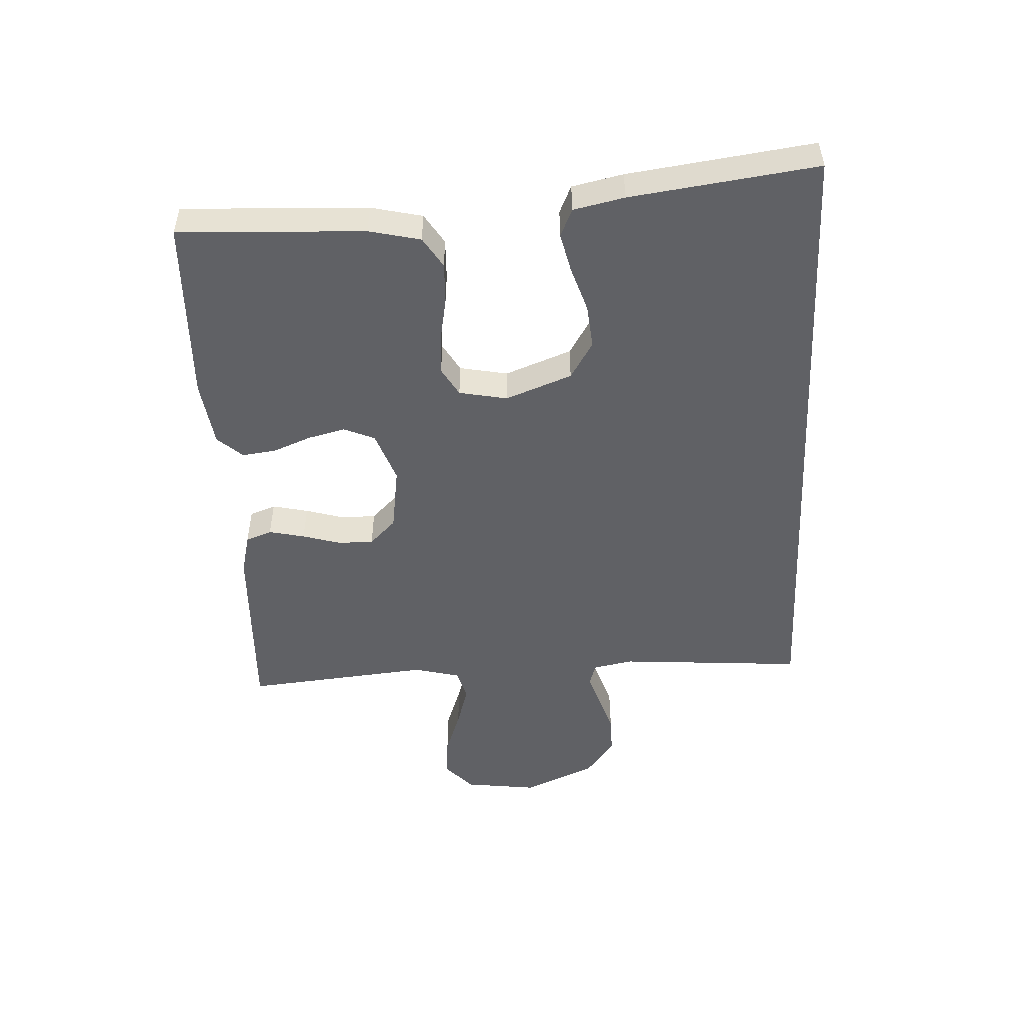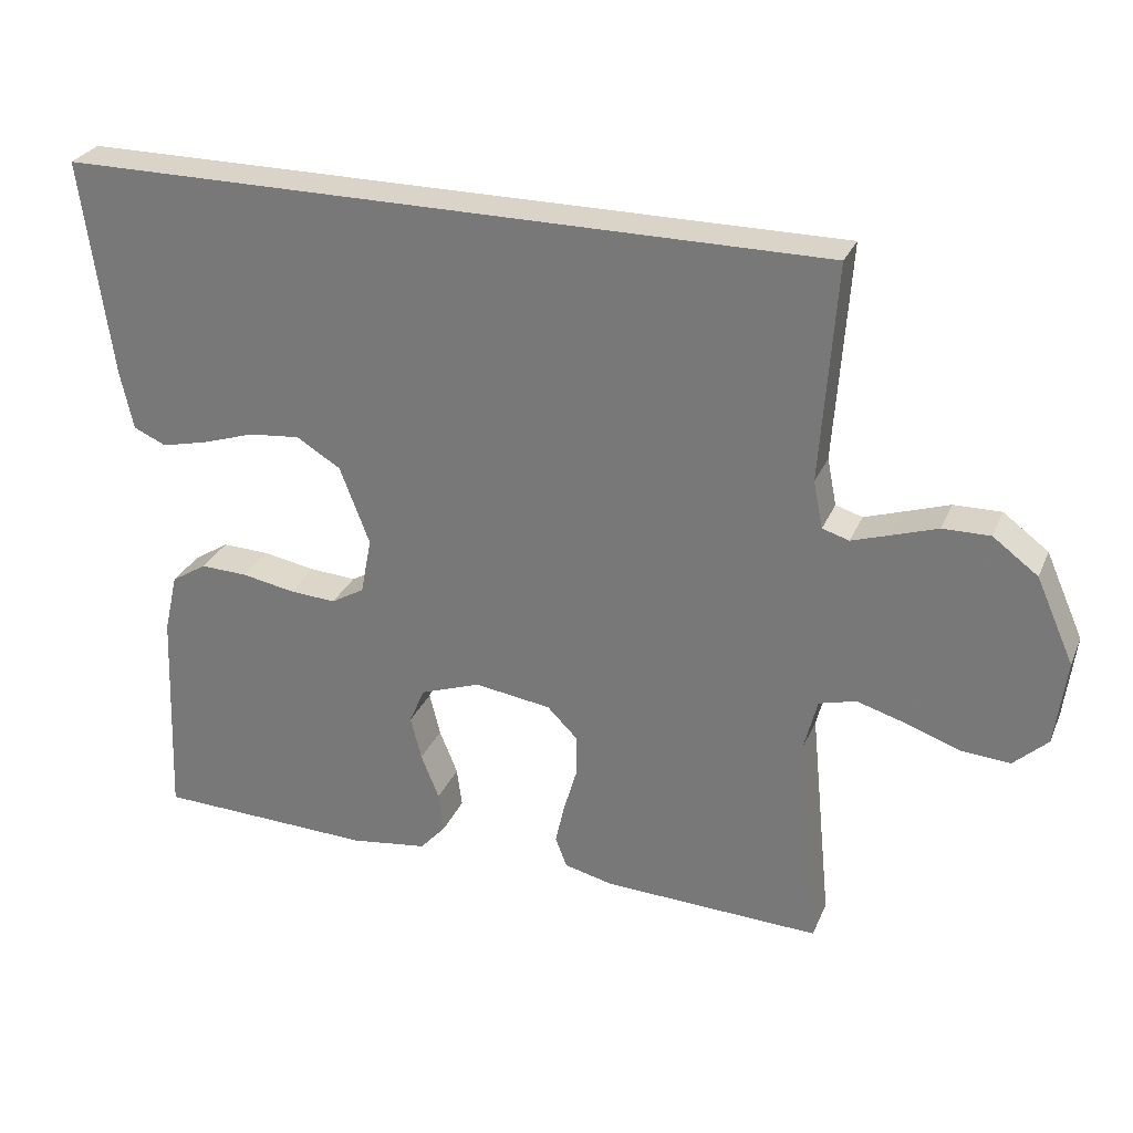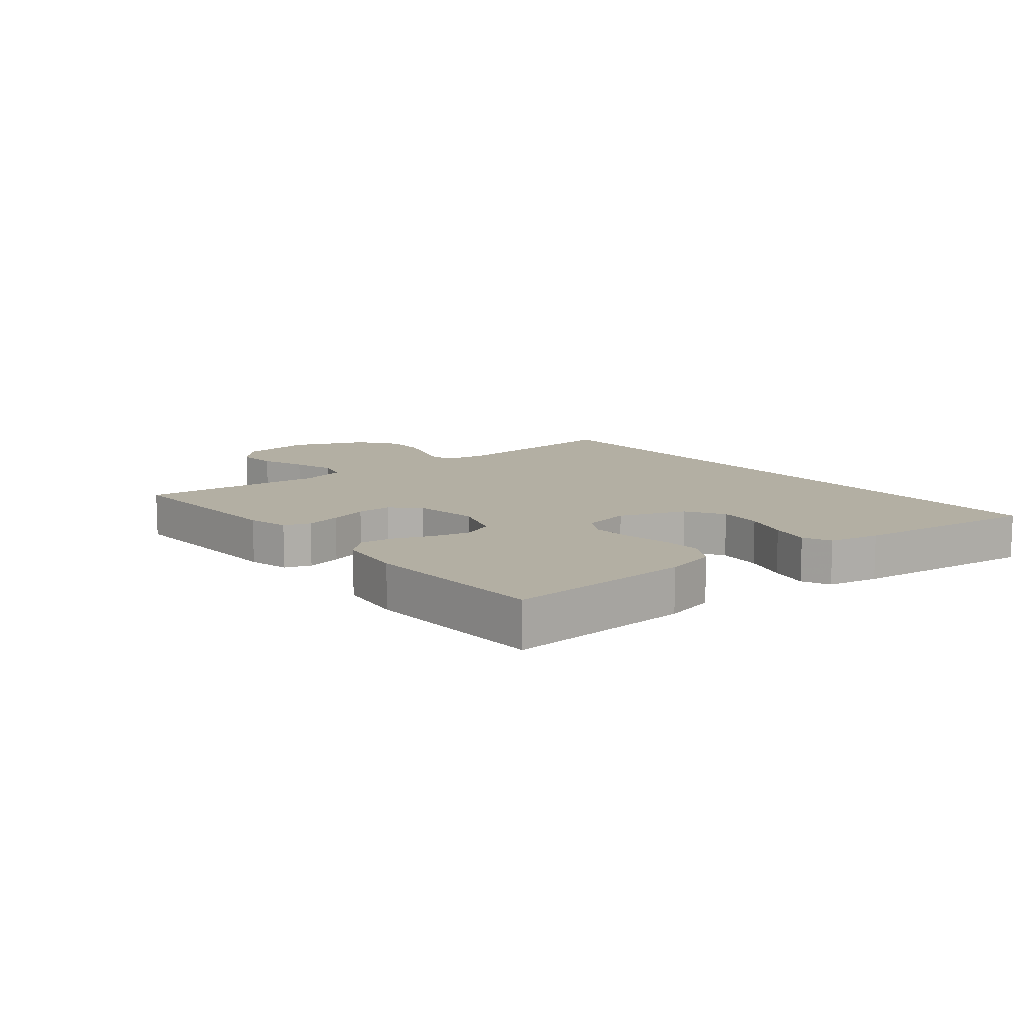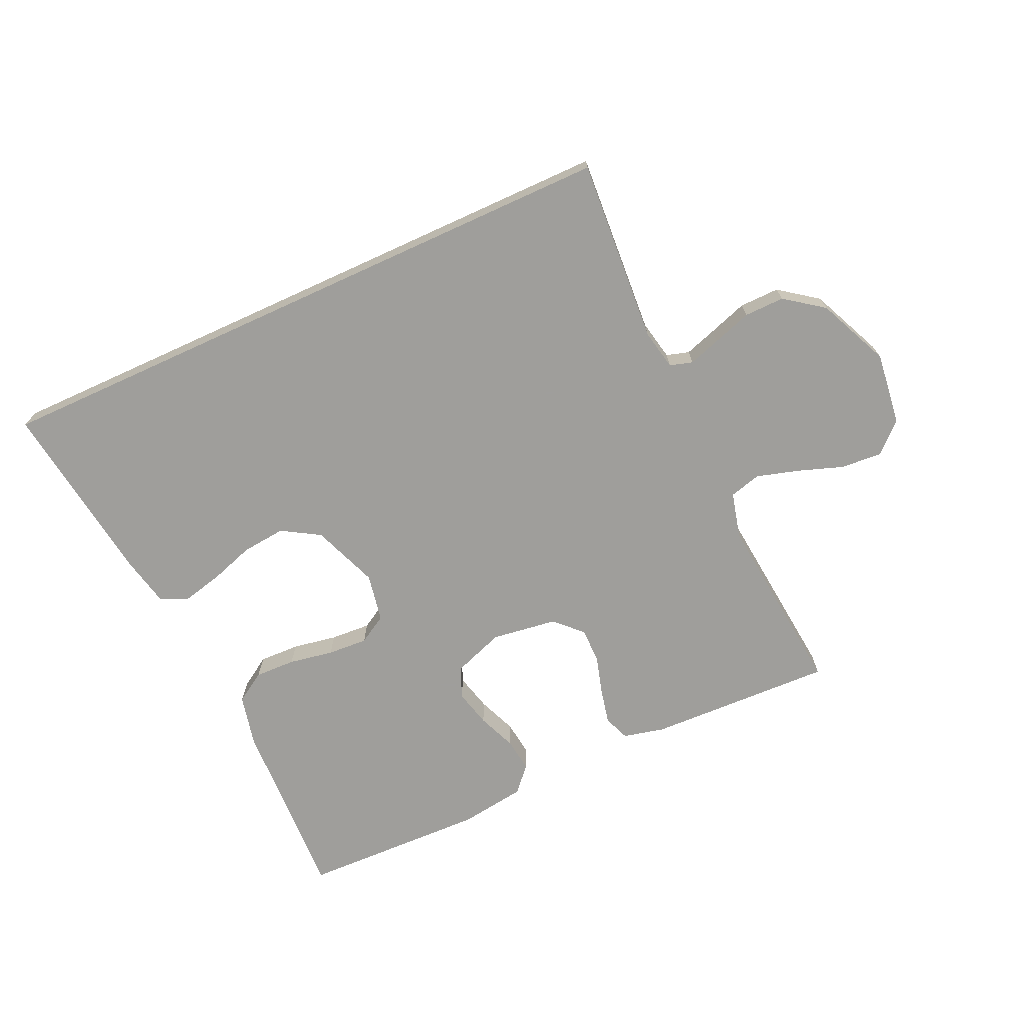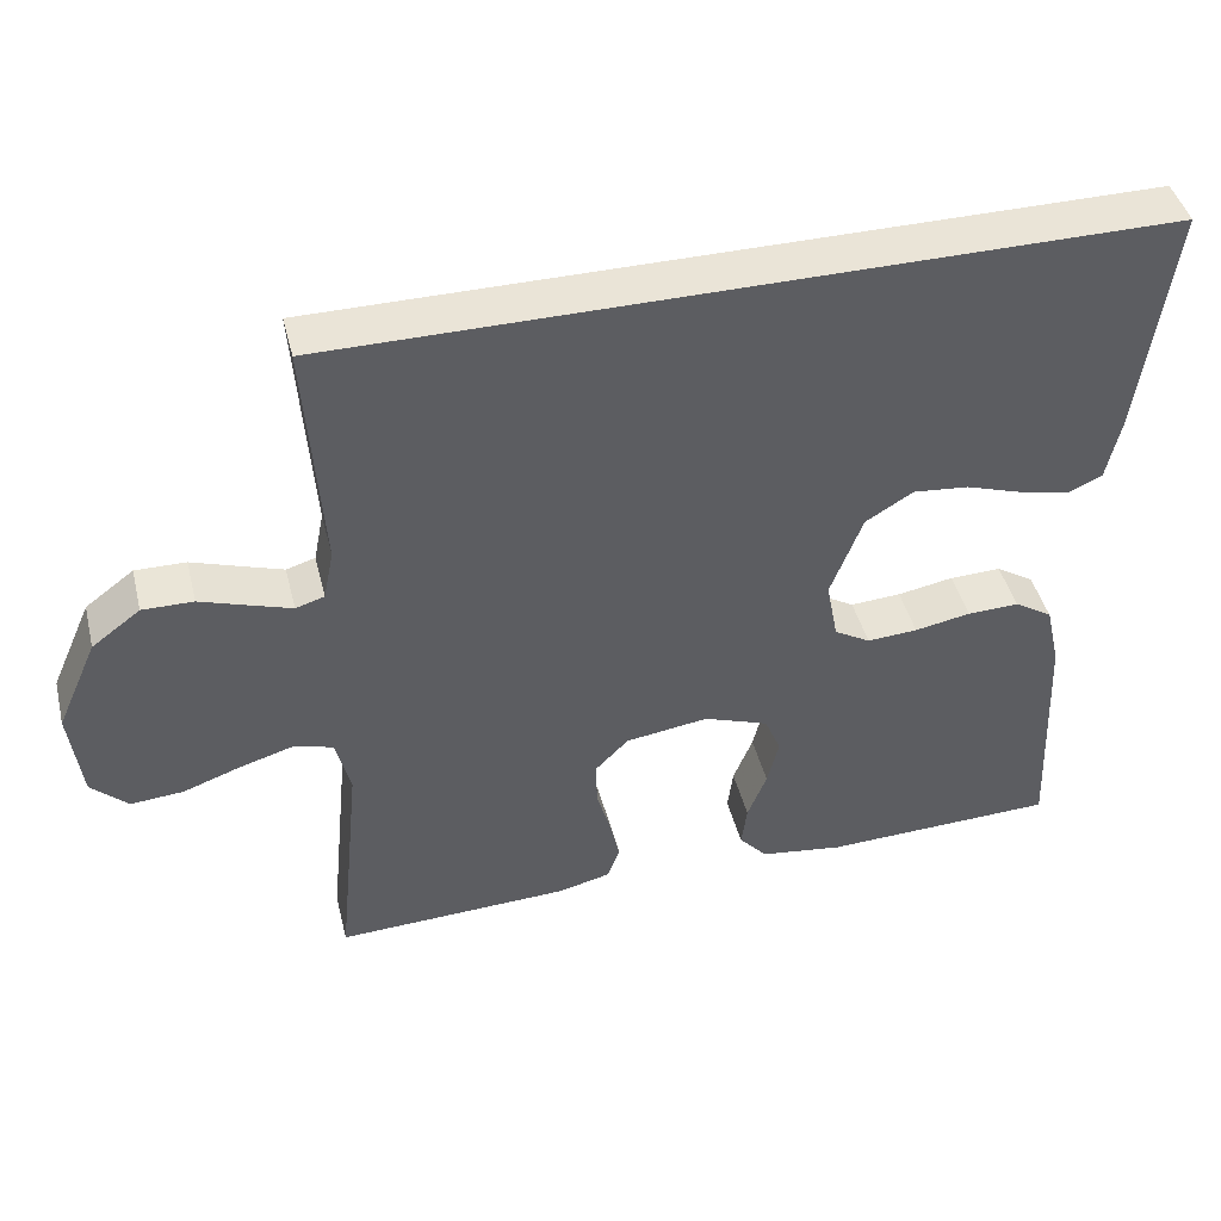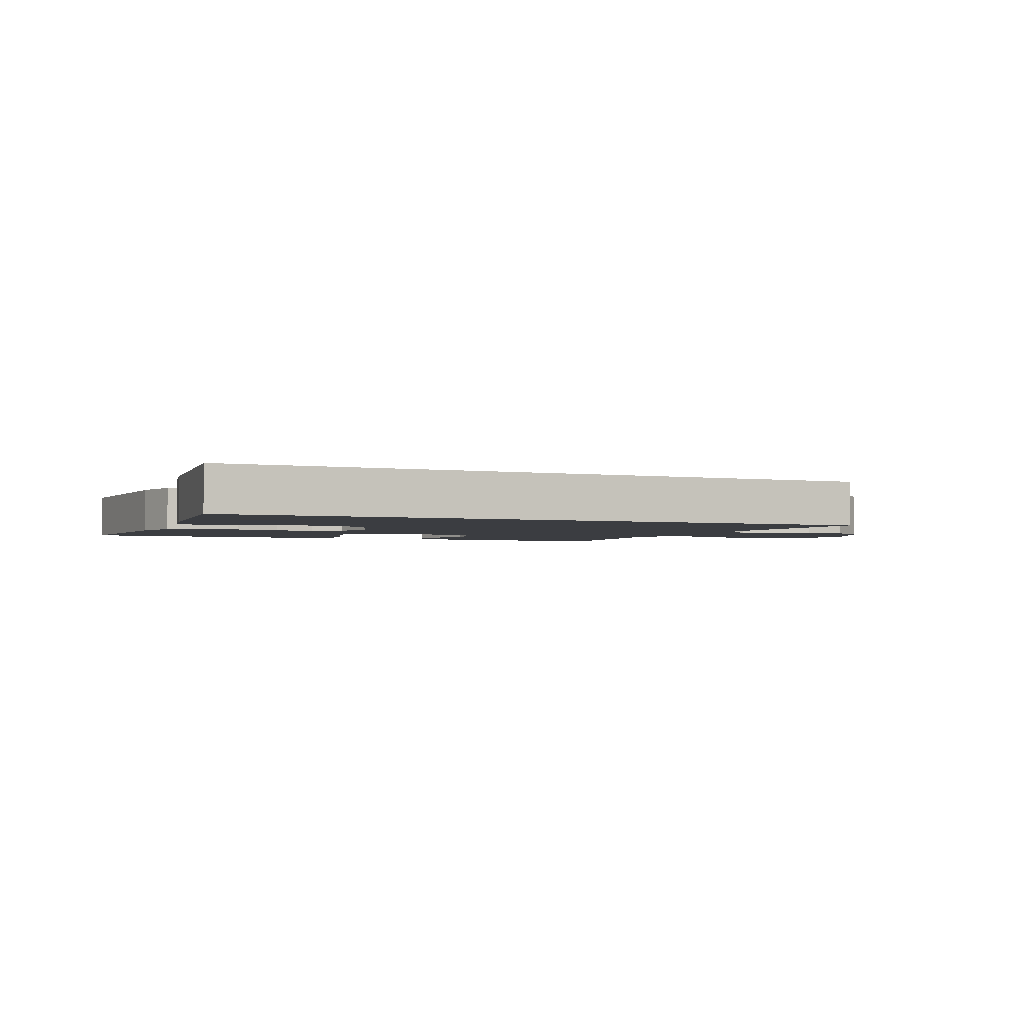
<metadata>
{"format":"obj","ext":"obj","renderer":"f3d","projection":"perspective","resolution":1024,"background":"white","views":[{"elev":-49.8,"azim":-87.3,"up":"+Y"},{"elev":28.4,"azim":20.0,"up":"+Z"},{"elev":11.1,"azim":-129.6,"up":"+Y"},{"elev":-70.8,"azim":24.6,"up":"+Y"},{"elev":43.9,"azim":166.0,"up":"+Z"},{"elev":-2.5,"azim":-24.2,"up":"+Y"}]}
</metadata>
<code>
v -0.57 0.07 0.5
v 0.488 0.07 0.5
v 0.467 0.07 0.2
v 0.48 0.07 0.135
v 0.517 0.07 0.124
v 0.569 0.07 0.141
v 0.632 0.07 0.162
v 0.697 0.07 0.163
v 0.759 0.07 0.117
v 0.811 0.07 0
v 0.796 0.07 -0.118
v 0.749 0.07 -0.162
v 0.682 0.07 -0.157
v 0.608 0.07 -0.131
v 0.54 0.07 -0.111
v 0.489 0.07 -0.125
v 0.47 0.07 -0.2
v 0.5 0.07 -0.5
v 0.2 0.07 -0.489
v 0.133 0.07 -0.473
v 0.117 0.07 -0.431
v 0.13 0.07 -0.373
v 0.148 0.07 -0.311
v 0.148 0.07 -0.254
v 0.106 0.07 -0.212
v 0 0.07 -0.197
v -0.083 0.07 -0.227
v -0.104 0.07 -0.277
v -0.089 0.07 -0.337
v -0.064 0.07 -0.399
v -0.057 0.07 -0.454
v -0.093 0.07 -0.494
v -0.2 0.07 -0.509
v -0.5 0.07 -0.5
v -0.488 0.07 -0.2
v -0.469 0.07 -0.117
v -0.42 0.07 -0.086
v -0.354 0.07 -0.088
v -0.282 0.07 -0.101
v -0.217 0.07 -0.105
v -0.171 0.07 -0.078
v -0.156 0.07 0
v -0.197 0.07 0.107
v -0.258 0.07 0.144
v -0.329 0.07 0.137
v -0.402 0.07 0.113
v -0.466 0.07 0.098
v -0.511 0.07 0.118
v -0.529 0.07 0.2
v -0.57 0 0.5
v 0.488 0 0.5
v 0.467 0 0.2
v 0.48 0 0.135
v 0.517 0 0.124
v 0.569 0 0.141
v 0.632 0 0.162
v 0.697 0 0.163
v 0.759 0 0.117
v 0.811 0 0
v 0.796 0 -0.118
v 0.749 0 -0.162
v 0.682 0 -0.157
v 0.608 0 -0.131
v 0.54 0 -0.111
v 0.489 0 -0.125
v 0.47 0 -0.2
v 0.5 0 -0.5
v 0.2 0 -0.489
v 0.133 0 -0.473
v 0.117 0 -0.431
v 0.13 0 -0.373
v 0.148 0 -0.311
v 0.148 0 -0.254
v 0.106 0 -0.212
v 0 0 -0.197
v -0.083 0 -0.227
v -0.104 0 -0.277
v -0.089 0 -0.337
v -0.064 0 -0.399
v -0.057 0 -0.454
v -0.093 0 -0.494
v -0.2 0 -0.509
v -0.5 0 -0.5
v -0.488 0 -0.2
v -0.469 0 -0.117
v -0.42 0 -0.086
v -0.354 0 -0.088
v -0.282 0 -0.101
v -0.217 0 -0.105
v -0.171 0 -0.078
v -0.156 0 0
v -0.197 0 0.107
v -0.258 0 0.144
v -0.329 0 0.137
v -0.402 0 0.113
v -0.466 0 0.098
v -0.511 0 0.118
v -0.529 0 0.2
f 49 1 2
f 48 49 2
f 47 48 2
f 46 47 2
f 45 46 2
f 44 45 2
f 43 44 2 3
f 42 43 3 4
f 41 42 4 5
f 40 41 5
f 37 38 39
f 36 37 39
f 35 36 39
f 34 35 39
f 33 34 39
f 32 33 39
f 31 32 39
f 30 31 39
f 29 30 39
f 28 29 39 40
f 27 28 40
f 26 27 40 5
f 21 22 23
f 20 21 23
f 19 20 23
f 18 19 23
f 17 18 23
f 16 17 23 24
f 12 13 14
f 11 12 14
f 10 11 14
f 9 10 14
f 8 9 14
f 7 8 14
f 6 7 14
f 6 14 15
f 6 15 16
f 5 6 16
f 26 5 16
f 25 26 16
f 16 24 25
f 51 50 98
f 51 98 97
f 51 97 96
f 51 96 95
f 51 95 94
f 51 94 93
f 52 51 93 92
f 53 52 92 91
f 54 53 91 90
f 54 90 89
f 88 87 86
f 88 86 85
f 88 85 84
f 88 84 83
f 88 83 82
f 88 82 81
f 88 81 80
f 88 80 79
f 88 79 78
f 89 88 78 77
f 89 77 76
f 54 89 76 75
f 72 71 70
f 72 70 69
f 72 69 68
f 72 68 67
f 72 67 66
f 73 72 66 65
f 63 62 61
f 63 61 60
f 63 60 59
f 63 59 58
f 63 58 57
f 63 57 56
f 63 56 55
f 64 63 55
f 65 64 55
f 65 55 54
f 65 54 75
f 65 75 74
f 74 73 65
f 1 50 51 2
f 2 51 52 3
f 3 52 53 4
f 4 53 54 5
f 5 54 55 6
f 6 55 56 7
f 7 56 57 8
f 8 57 58 9
f 9 58 59 10
f 10 59 60 11
f 11 60 61 12
f 12 61 62 13
f 13 62 63 14
f 14 63 64 15
f 15 64 65 16
f 16 65 66 17
f 17 66 67 18
f 18 67 68 19
f 19 68 69 20
f 20 69 70 21
f 21 70 71 22
f 22 71 72 23
f 23 72 73 24
f 24 73 74 25
f 25 74 75 26
f 26 75 76 27
f 27 76 77 28
f 28 77 78 29
f 29 78 79 30
f 30 79 80 31
f 31 80 81 32
f 32 81 82 33
f 33 82 83 34
f 34 83 84 35
f 35 84 85 36
f 36 85 86 37
f 37 86 87 38
f 38 87 88 39
f 39 88 89 40
f 40 89 90 41
f 41 90 91 42
f 42 91 92 43
f 43 92 93 44
f 44 93 94 45
f 45 94 95 46
f 46 95 96 47
f 47 96 97 48
f 48 97 98 49
f 49 98 50 1

</code>
